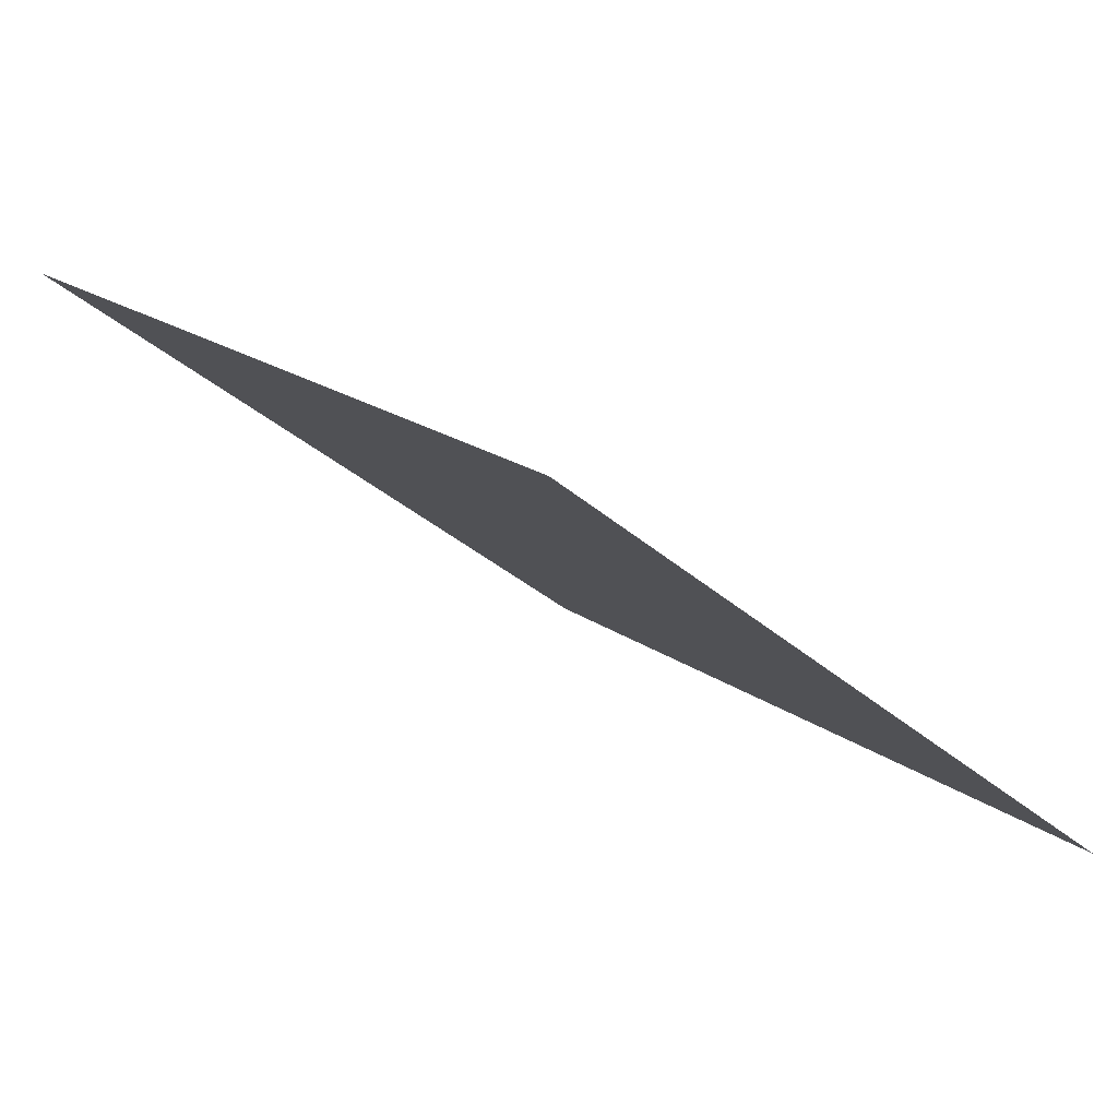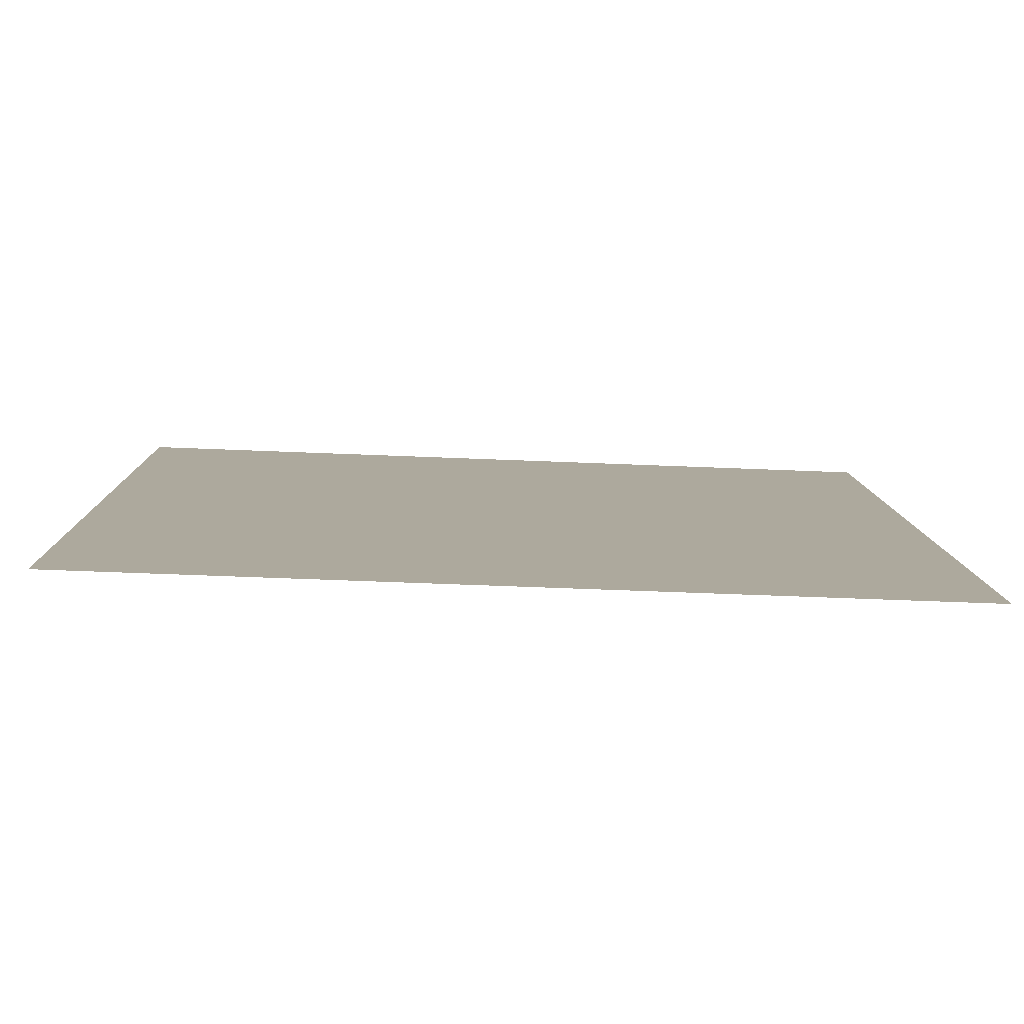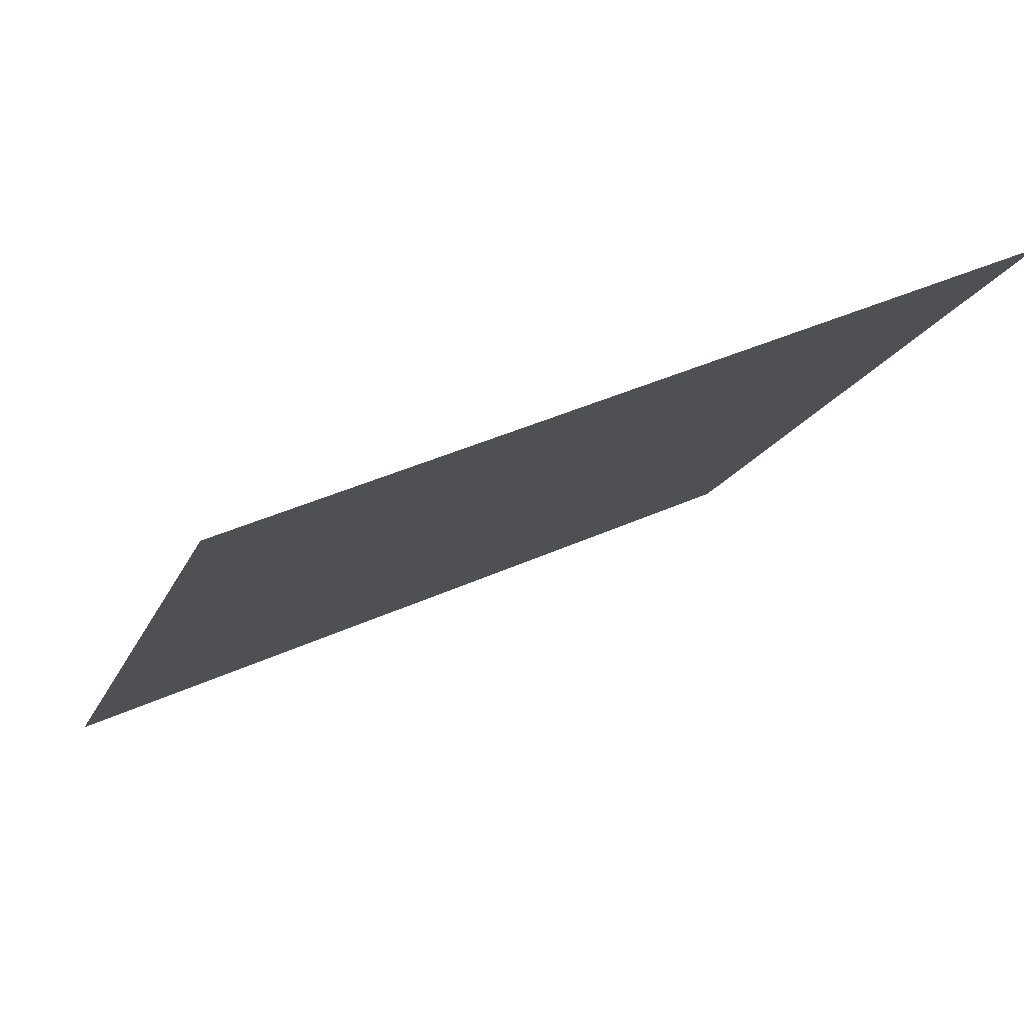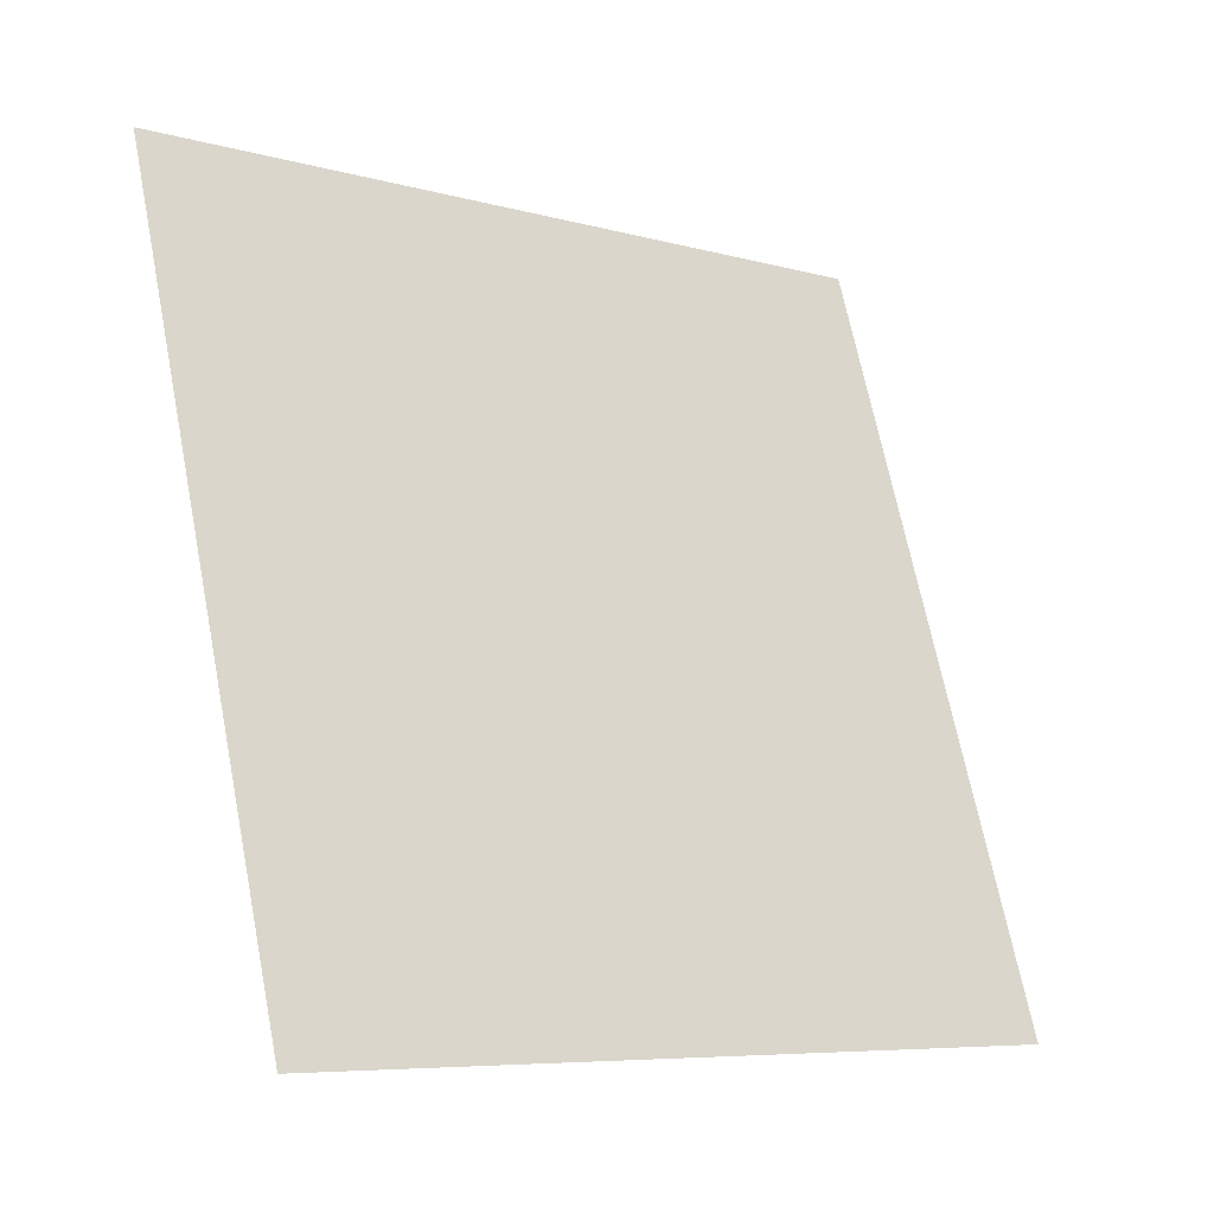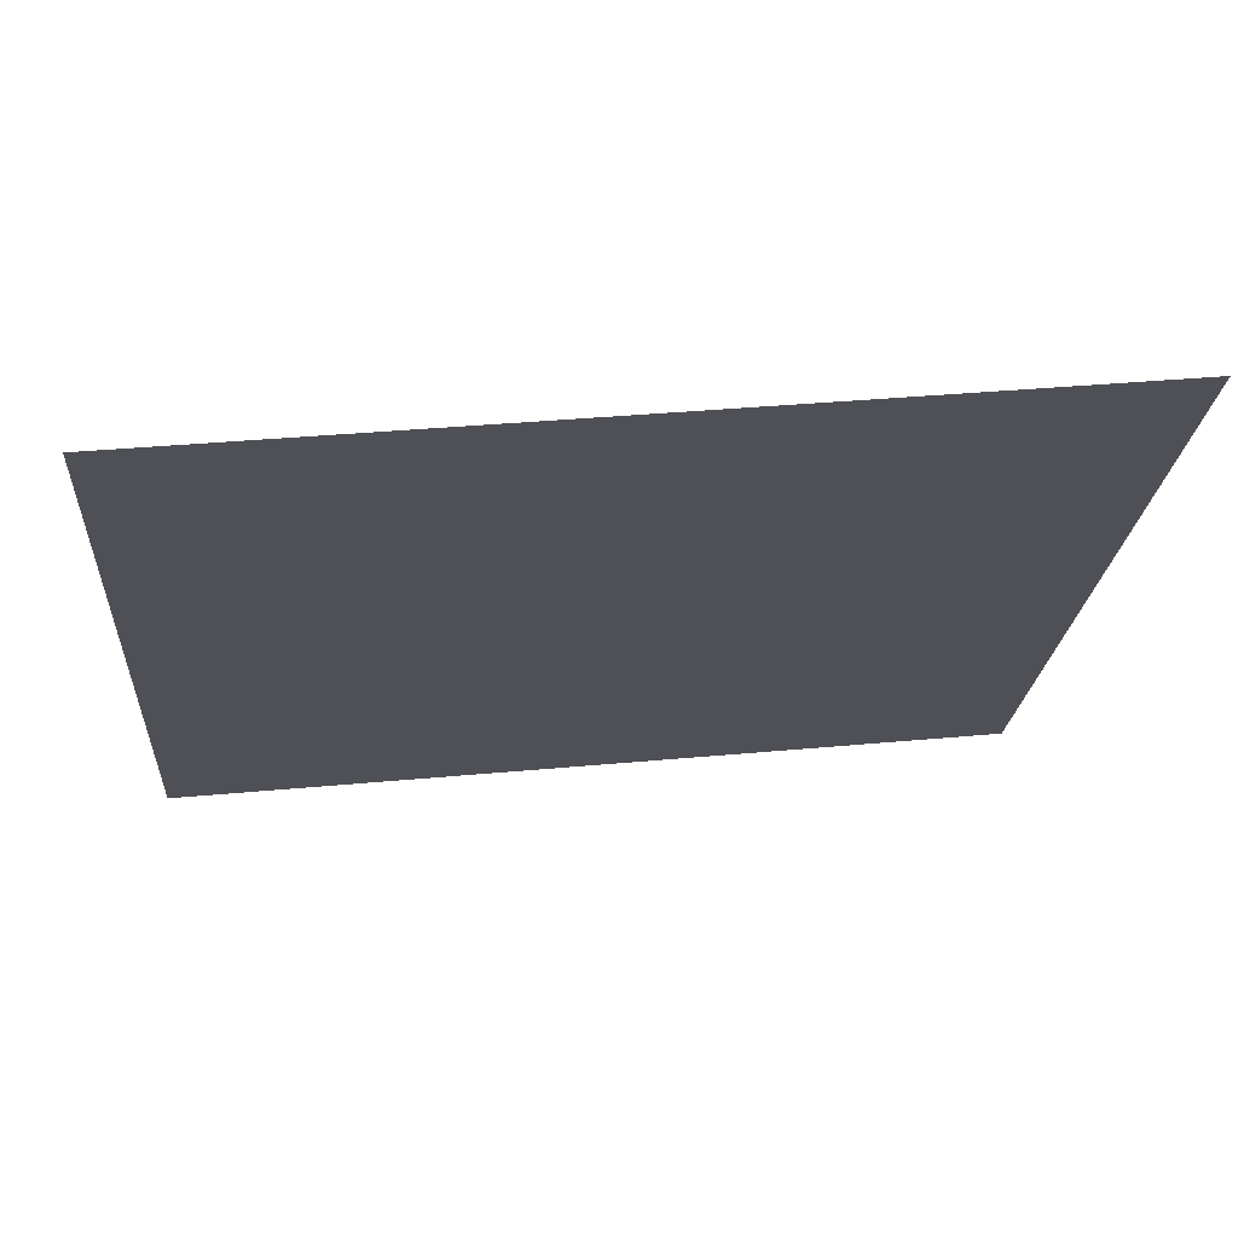
<metadata>
{"format":"obj","ext":"obj","renderer":"f3d","projection":"perspective","resolution":1024,"background":"white","views":[{"elev":18.1,"azim":52.9,"up":"+Y"},{"elev":-44.5,"azim":-3.8,"up":"+Z"},{"elev":40.6,"azim":149.9,"up":"+Z"},{"elev":67.2,"azim":79.3,"up":"+Y"},{"elev":32.9,"azim":171.8,"up":"+Z"}]}
</metadata>
<code>
v 0.201 0.9148 0.684
v 0.1944 0.915 0.6841
v 0.1945 0.9189 0.6893
v 0.2011 0.9188 0.6893
f 4 3 2 1

</code>
